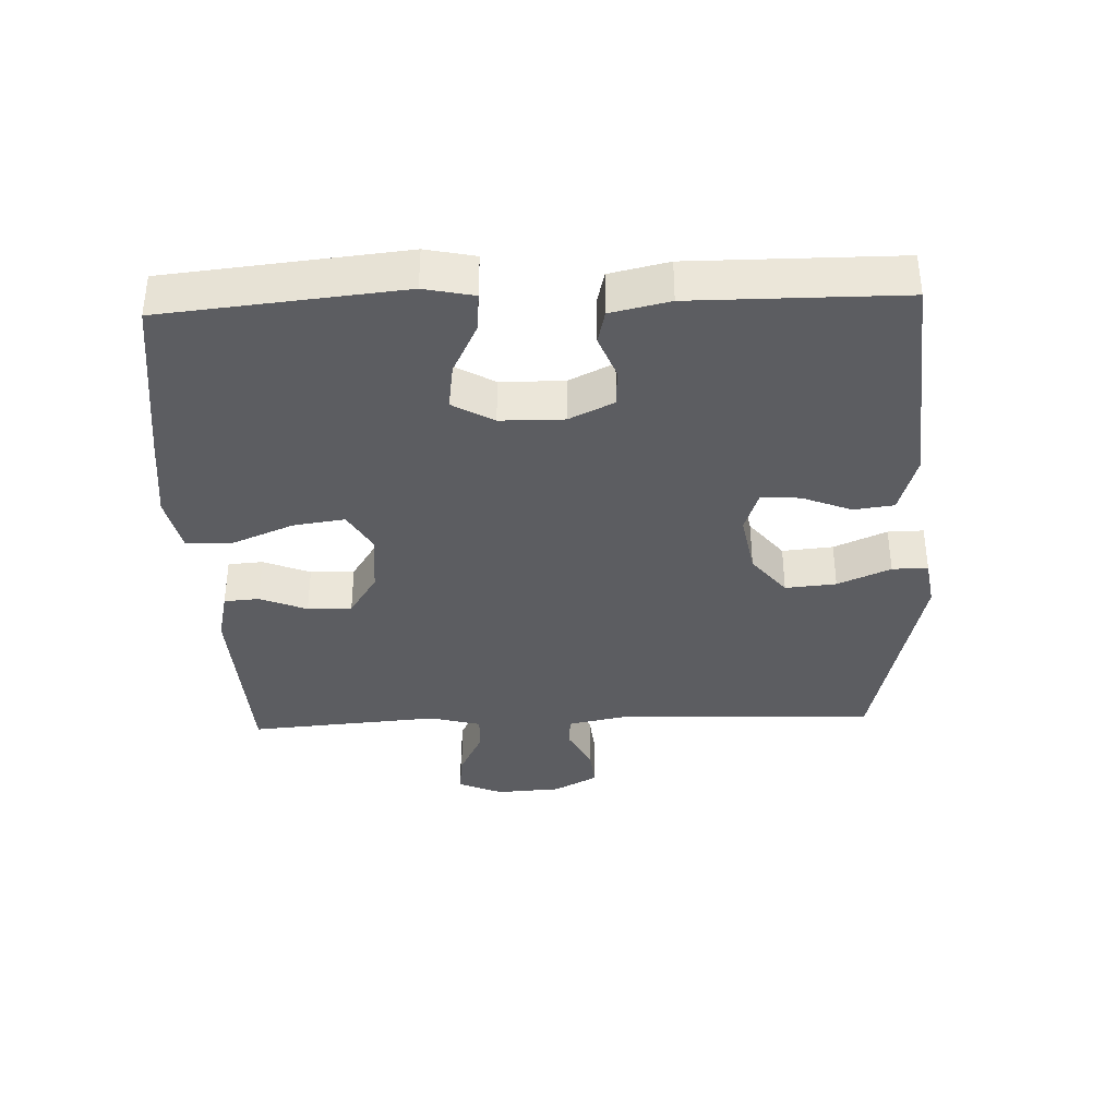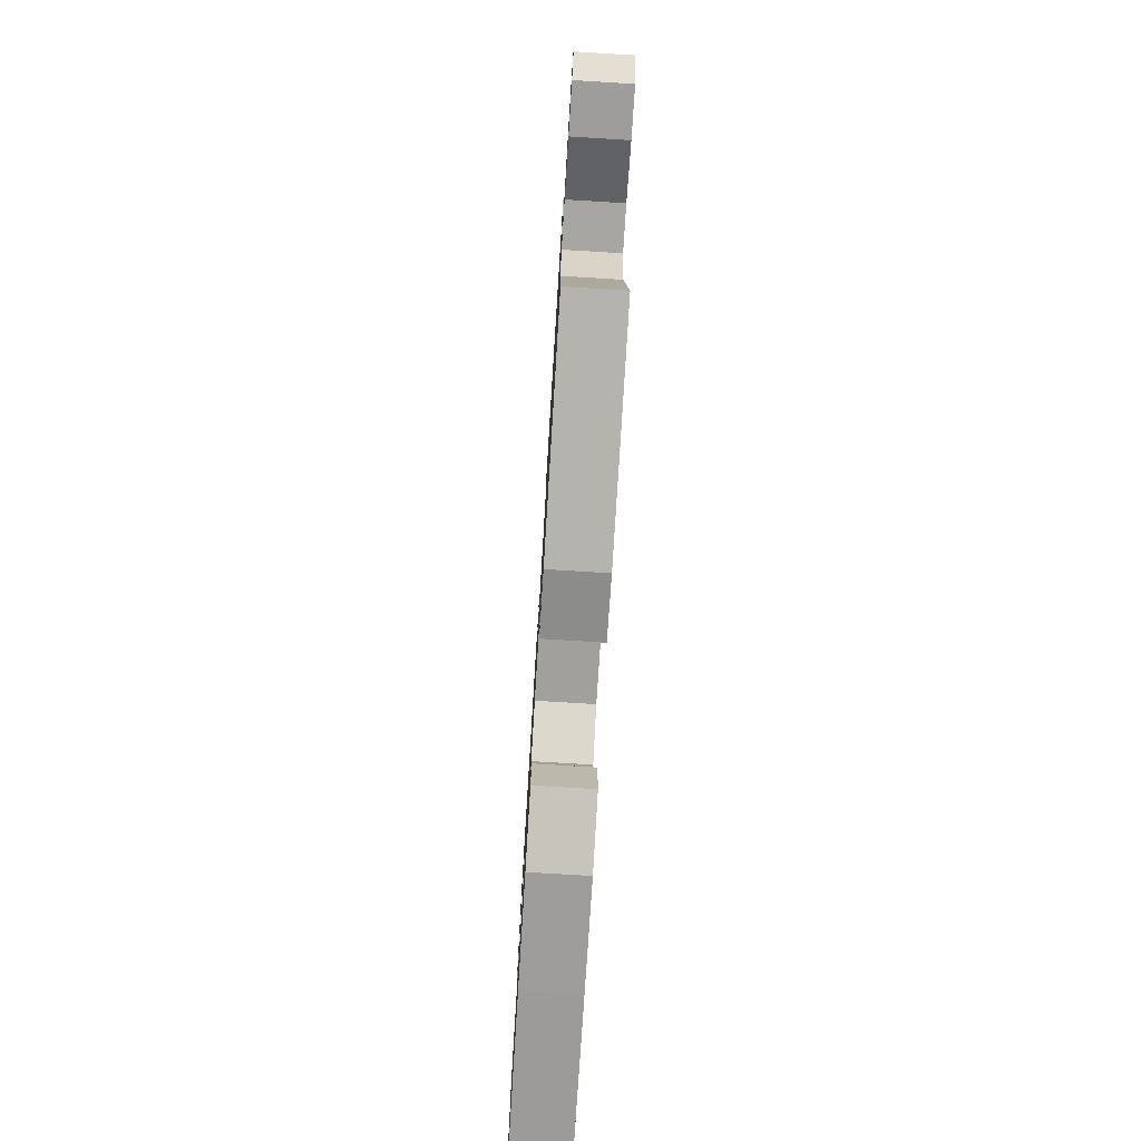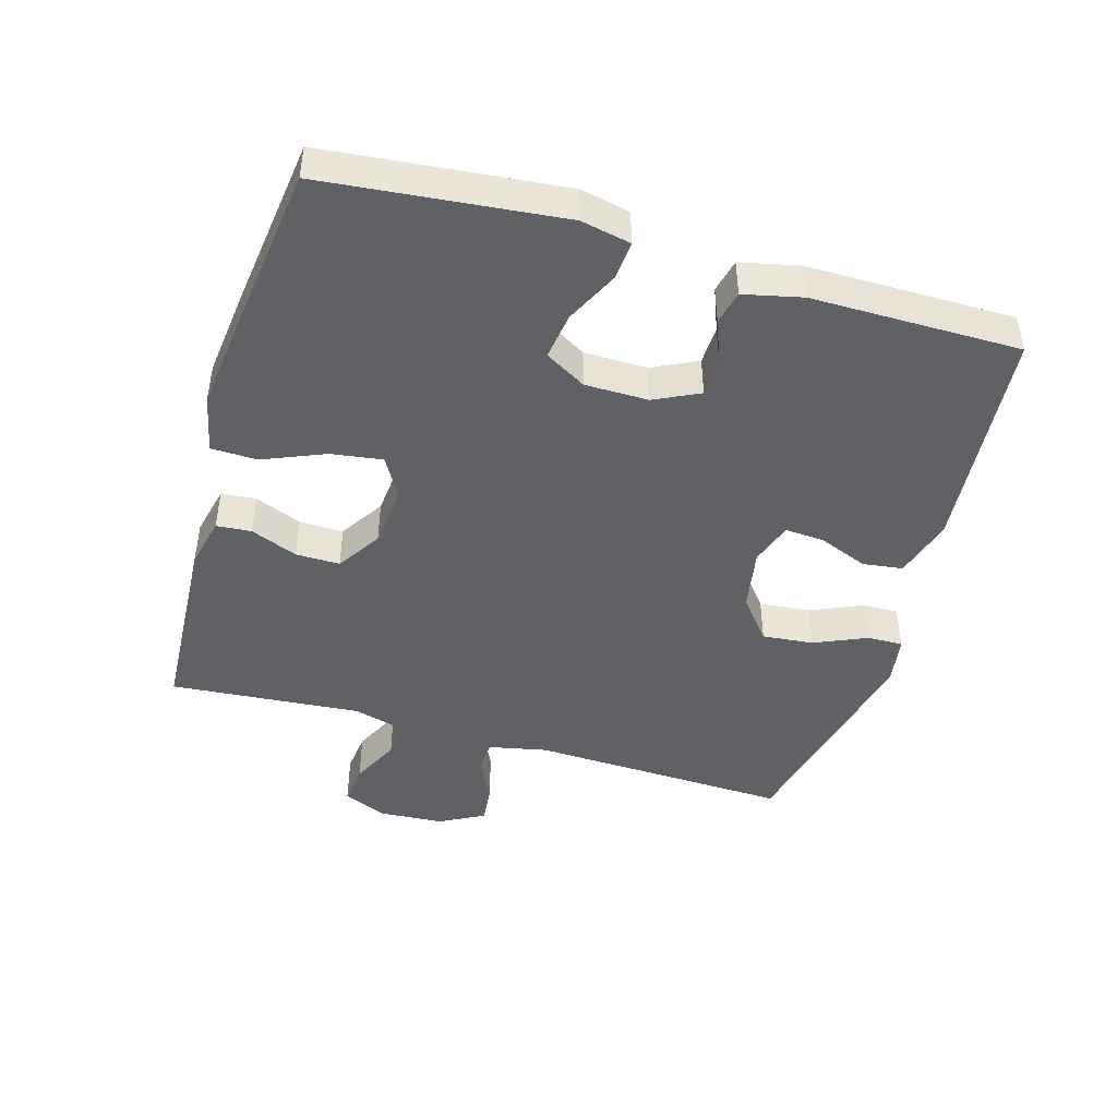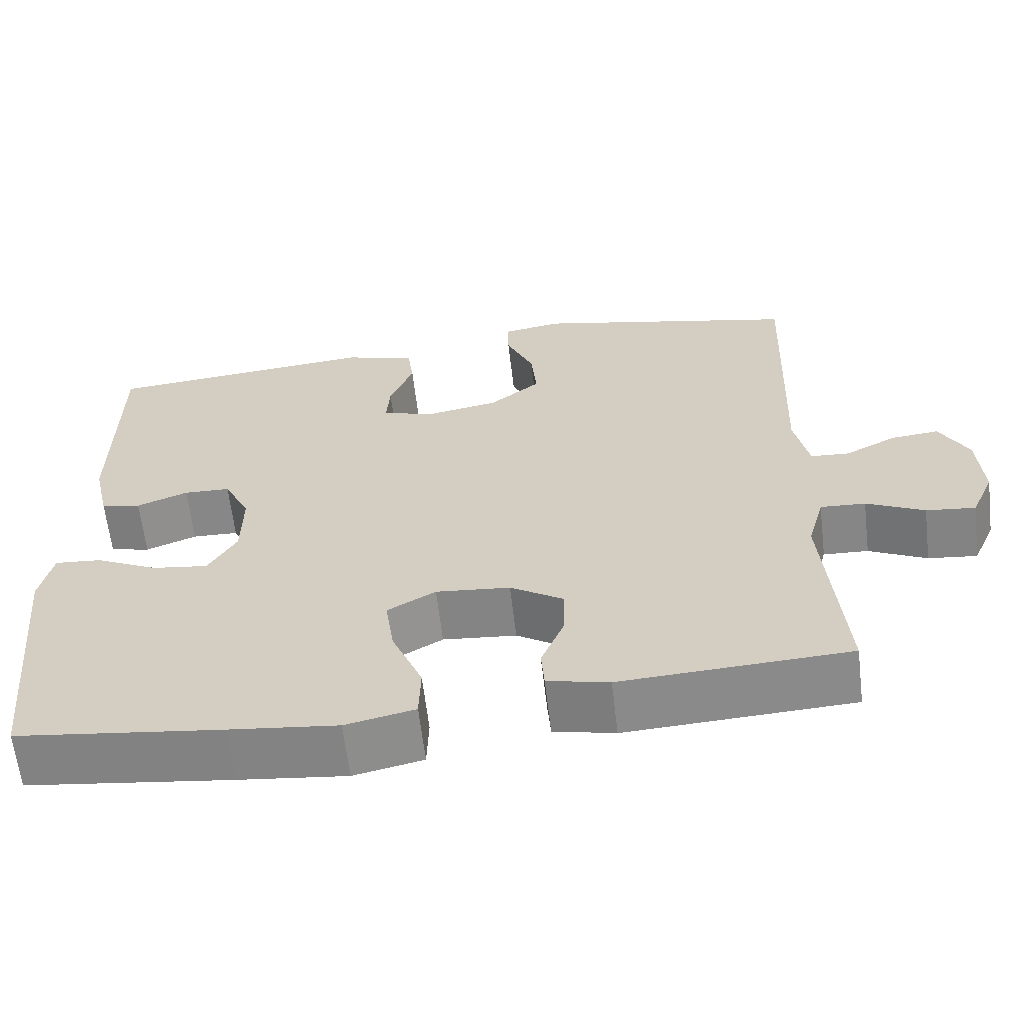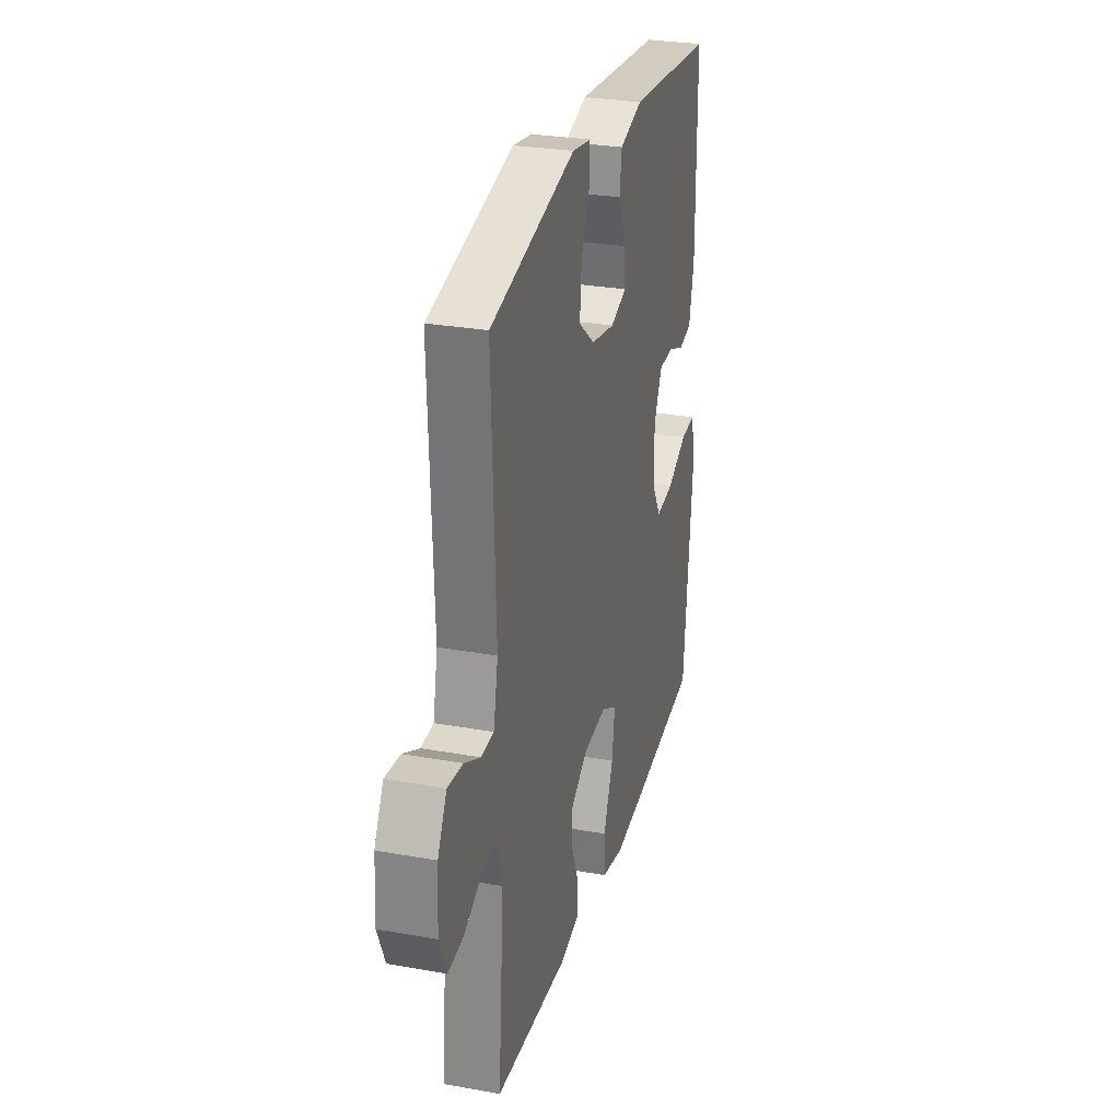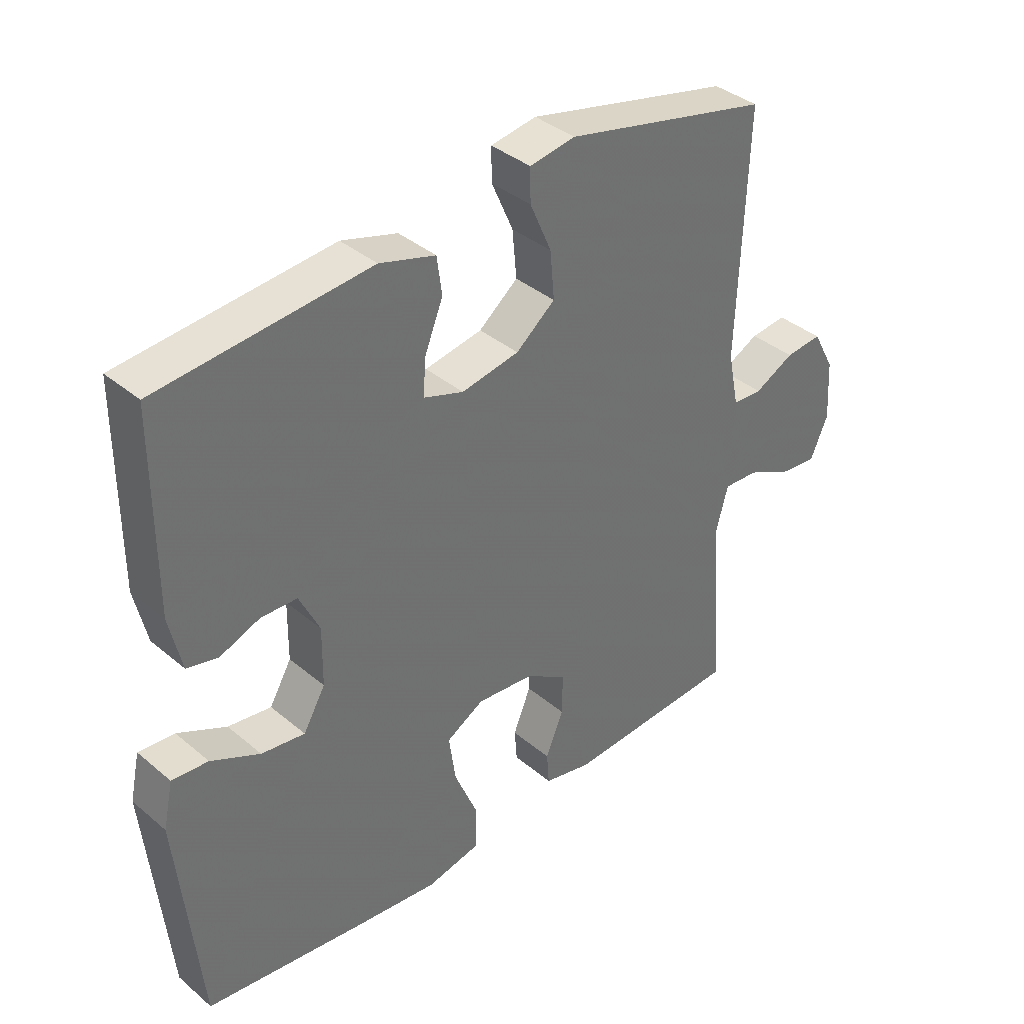
<metadata>
{"format":"obj","ext":"obj","renderer":"f3d","projection":"perspective","resolution":1024,"background":"white","views":[{"elev":-36.6,"azim":-87.8,"up":"+Y"},{"elev":-77.1,"azim":86.5,"up":"+Z"},{"elev":-45.4,"azim":-106.2,"up":"+Y"},{"elev":-62.9,"azim":6.7,"up":"+Z"},{"elev":28.5,"azim":105.1,"up":"+Z"},{"elev":37.6,"azim":-43.1,"up":"+Z"}]}
</metadata>
<code>
v 0.5 0.07 -0.5
v 0.212 0.07 -0.515
v 0.134 0.07 -0.497
v 0.13 0.07 -0.444
v 0.159 0.07 -0.373
v 0.16 0.07 -0.306
v 0.093 0.07 -0.263
v -0.001 0.07 -0.254
v -0.062 0.07 -0.289
v -0.051 0.07 -0.367
v -0.012 0.07 -0.461
v -0.014 0.07 -0.531
v -0.102 0.07 -0.55
v -0.239 0.07 -0.534
v -0.5 0.07 -0.5
v -0.536 0.07 -0.14
v -0.52 0.07 -0.065
v -0.461 0.07 -0.07
v -0.381 0.07 -0.109
v -0.31 0.07 -0.119
v -0.274 0.07 -0.057
v -0.273 0.07 0.039
v -0.306 0.07 0.107
v -0.365 0.07 0.109
v -0.43 0.07 0.084
v -0.481 0.07 0.096
v -0.501 0.07 0.185
v -0.5 0.07 0.5
v -0.156 0.07 0.53
v -0.065 0.07 0.503
v -0.057 0.07 0.442
v -0.087 0.07 0.367
v -0.091 0.07 0.308
v -0.026 0.07 0.286
v 0.068 0.07 0.303
v 0.132 0.07 0.354
v 0.125 0.07 0.431
v 0.09 0.07 0.511
v 0.089 0.07 0.565
v 0.164 0.07 0.577
v 0.5 0.07 0.5
v 0.485 0.07 0.105
v 0.503 0.07 0.017
v 0.552 0.07 0.014
v 0.617 0.07 0.047
v 0.677 0.07 0.053
v 0.713 0.07 -0.014
v 0.719 0.07 -0.112
v 0.69 0.07 -0.179
v 0.628 0.07 -0.172
v 0.555 0.07 -0.136
v 0.498 0.07 -0.133
v 0.477 0.07 -0.21
v 0.5 0 -0.5
v 0.212 0 -0.515
v 0.134 0 -0.497
v 0.13 0 -0.444
v 0.159 0 -0.373
v 0.16 0 -0.306
v 0.093 0 -0.263
v -0.001 0 -0.254
v -0.062 0 -0.289
v -0.051 0 -0.367
v -0.012 0 -0.461
v -0.014 0 -0.531
v -0.102 0 -0.55
v -0.239 0 -0.534
v -0.5 0 -0.5
v -0.536 0 -0.14
v -0.52 0 -0.065
v -0.461 0 -0.07
v -0.381 0 -0.109
v -0.31 0 -0.119
v -0.274 0 -0.057
v -0.273 0 0.039
v -0.306 0 0.107
v -0.365 0 0.109
v -0.43 0 0.084
v -0.481 0 0.096
v -0.501 0 0.185
v -0.5 0 0.5
v -0.156 0 0.53
v -0.065 0 0.503
v -0.057 0 0.442
v -0.087 0 0.367
v -0.091 0 0.308
v -0.026 0 0.286
v 0.068 0 0.303
v 0.132 0 0.354
v 0.125 0 0.431
v 0.09 0 0.511
v 0.089 0 0.565
v 0.164 0 0.577
v 0.5 0 0.5
v 0.485 0 0.105
v 0.503 0 0.017
v 0.552 0 0.014
v 0.617 0 0.047
v 0.677 0 0.053
v 0.713 0 -0.014
v 0.719 0 -0.112
v 0.69 0 -0.179
v 0.628 0 -0.172
v 0.555 0 -0.136
v 0.498 0 -0.133
v 0.477 0 -0.21
f 48 49 50 51
f 48 51 52
f 47 48 52
f 44 45 46 47
f 43 44 47 52
f 42 43 52 53
f 40 41 42
f 37 38 39 40
f 36 37 40 42
f 35 36 42 53
f 29 30 31 32
f 29 32 33
f 28 29 33
f 27 28 33
f 24 25 26 27
f 23 24 27 33
f 22 23 33 34
f 16 17 18 19
f 16 19 20
f 15 16 20
f 14 15 20 21
f 10 11 12 13
f 9 10 13 14
f 2 3 4 5
f 2 5 6
f 1 2 6
f 53 1 6 7
f 9 14 21 22
f 8 9 22 34
f 34 35 53
f 7 8 34 53
f 104 103 102 101
f 105 104 101
f 105 101 100
f 100 99 98 97
f 105 100 97 96
f 106 105 96 95
f 95 94 93
f 93 92 91 90
f 95 93 90 89
f 106 95 89 88
f 85 84 83 82
f 86 85 82
f 86 82 81
f 86 81 80
f 80 79 78 77
f 86 80 77 76
f 87 86 76 75
f 72 71 70 69
f 73 72 69
f 73 69 68
f 74 73 68 67
f 66 65 64 63
f 67 66 63 62
f 58 57 56 55
f 59 58 55
f 59 55 54
f 60 59 54 106
f 75 74 67 62
f 87 75 62 61
f 106 88 87
f 106 87 61 60
f 1 54 55 2
f 2 55 56 3
f 3 56 57 4
f 4 57 58 5
f 5 58 59 6
f 6 59 60 7
f 7 60 61 8
f 8 61 62 9
f 9 62 63 10
f 10 63 64 11
f 11 64 65 12
f 12 65 66 13
f 13 66 67 14
f 14 67 68 15
f 15 68 69 16
f 16 69 70 17
f 17 70 71 18
f 18 71 72 19
f 19 72 73 20
f 20 73 74 21
f 21 74 75 22
f 22 75 76 23
f 23 76 77 24
f 24 77 78 25
f 25 78 79 26
f 26 79 80 27
f 27 80 81 28
f 28 81 82 29
f 29 82 83 30
f 30 83 84 31
f 31 84 85 32
f 32 85 86 33
f 33 86 87 34
f 34 87 88 35
f 35 88 89 36
f 36 89 90 37
f 37 90 91 38
f 38 91 92 39
f 39 92 93 40
f 40 93 94 41
f 41 94 95 42
f 42 95 96 43
f 43 96 97 44
f 44 97 98 45
f 45 98 99 46
f 46 99 100 47
f 47 100 101 48
f 48 101 102 49
f 49 102 103 50
f 50 103 104 51
f 51 104 105 52
f 52 105 106 53
f 53 106 54 1

</code>
